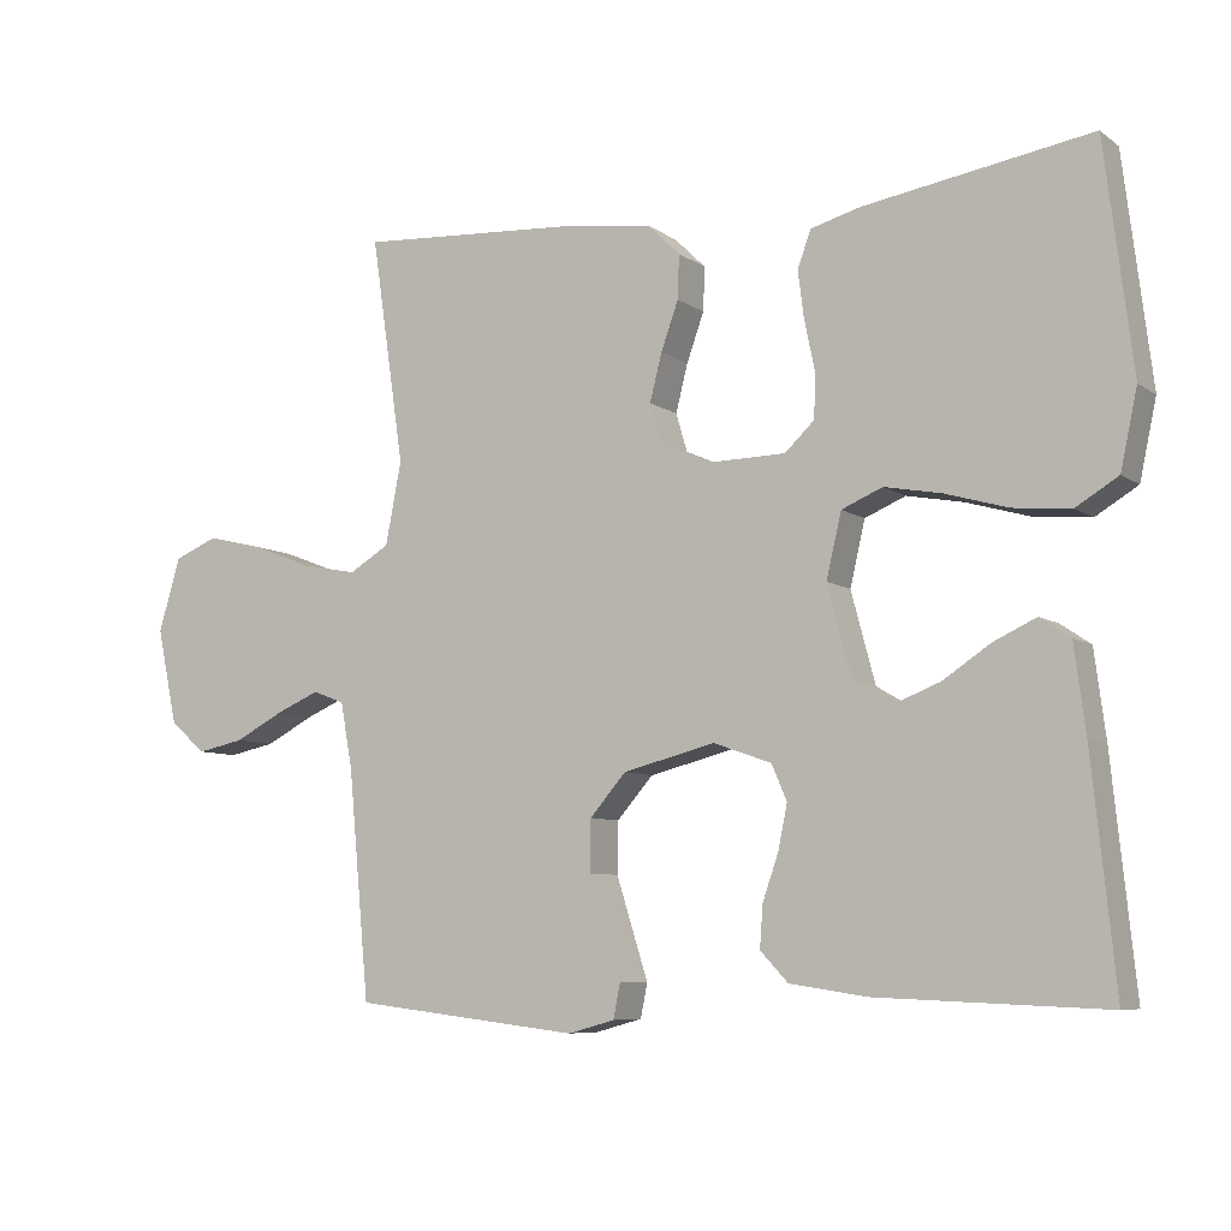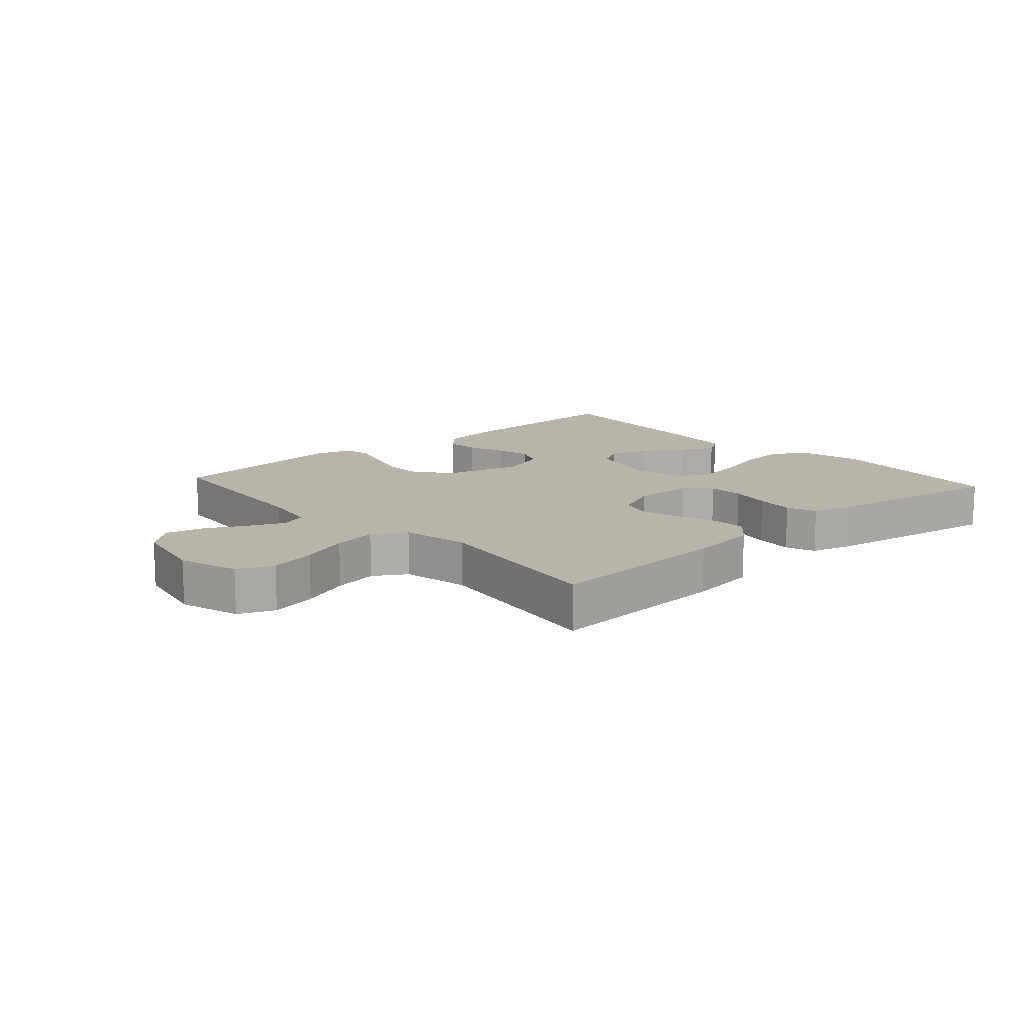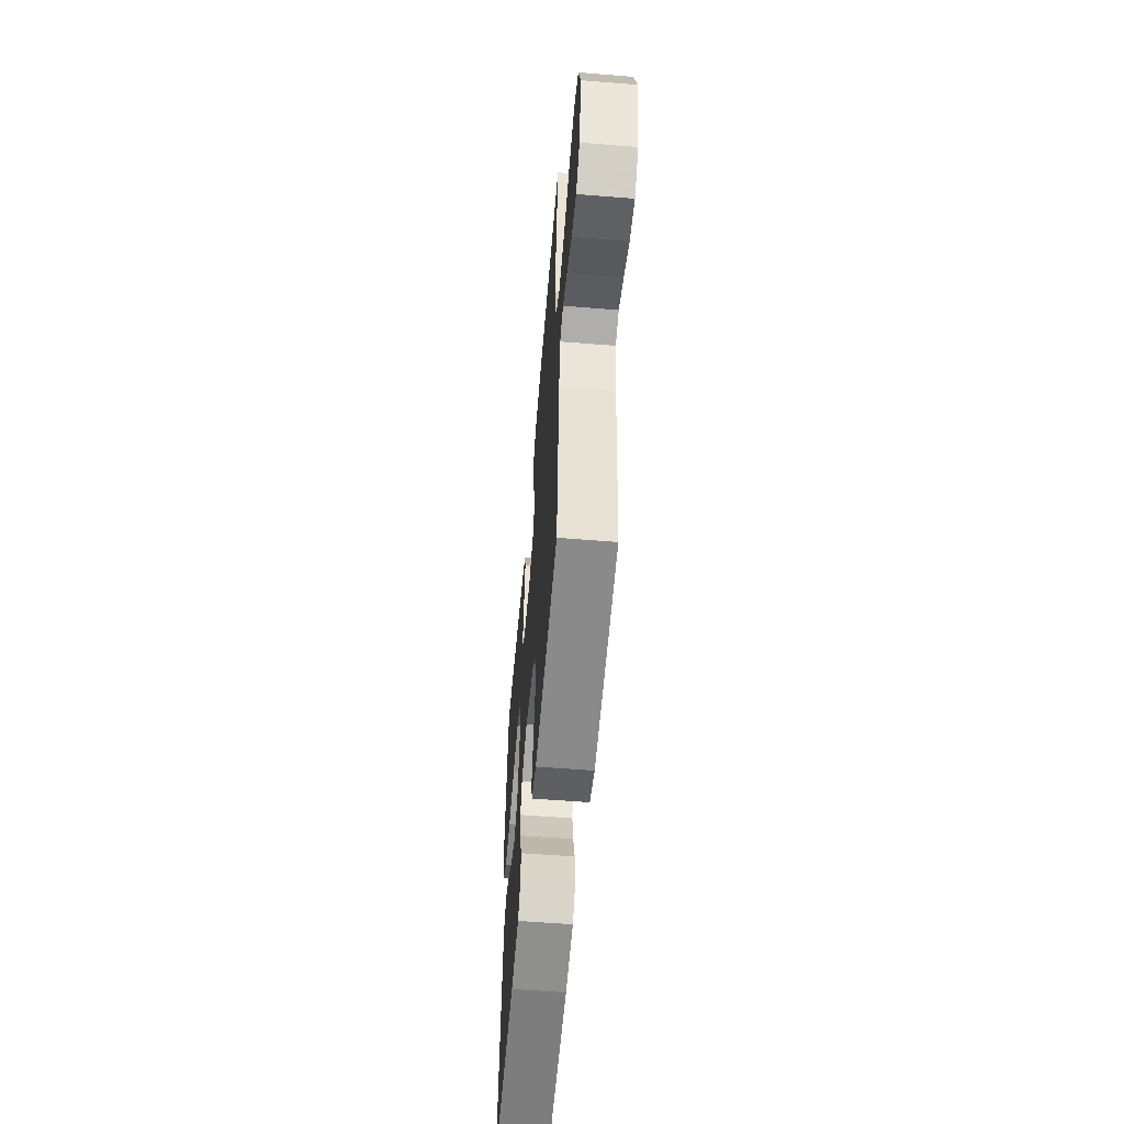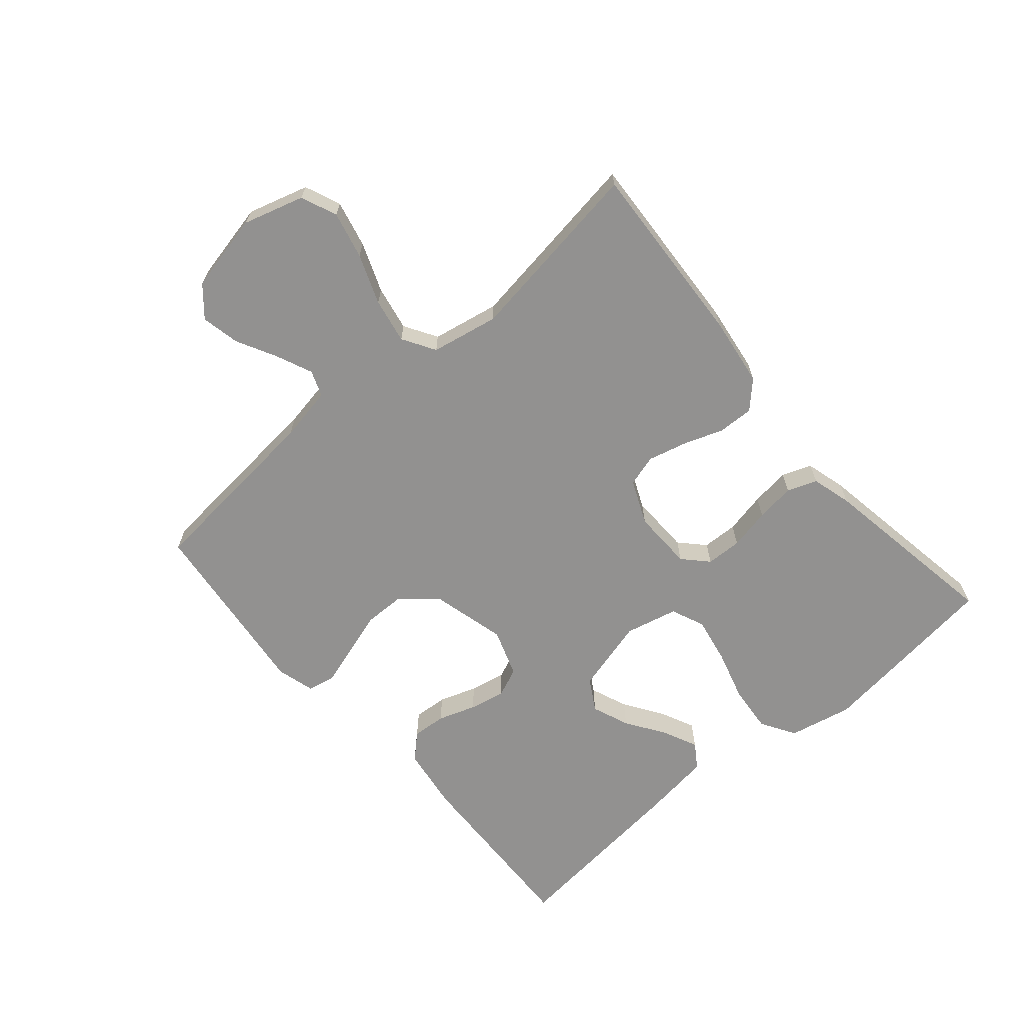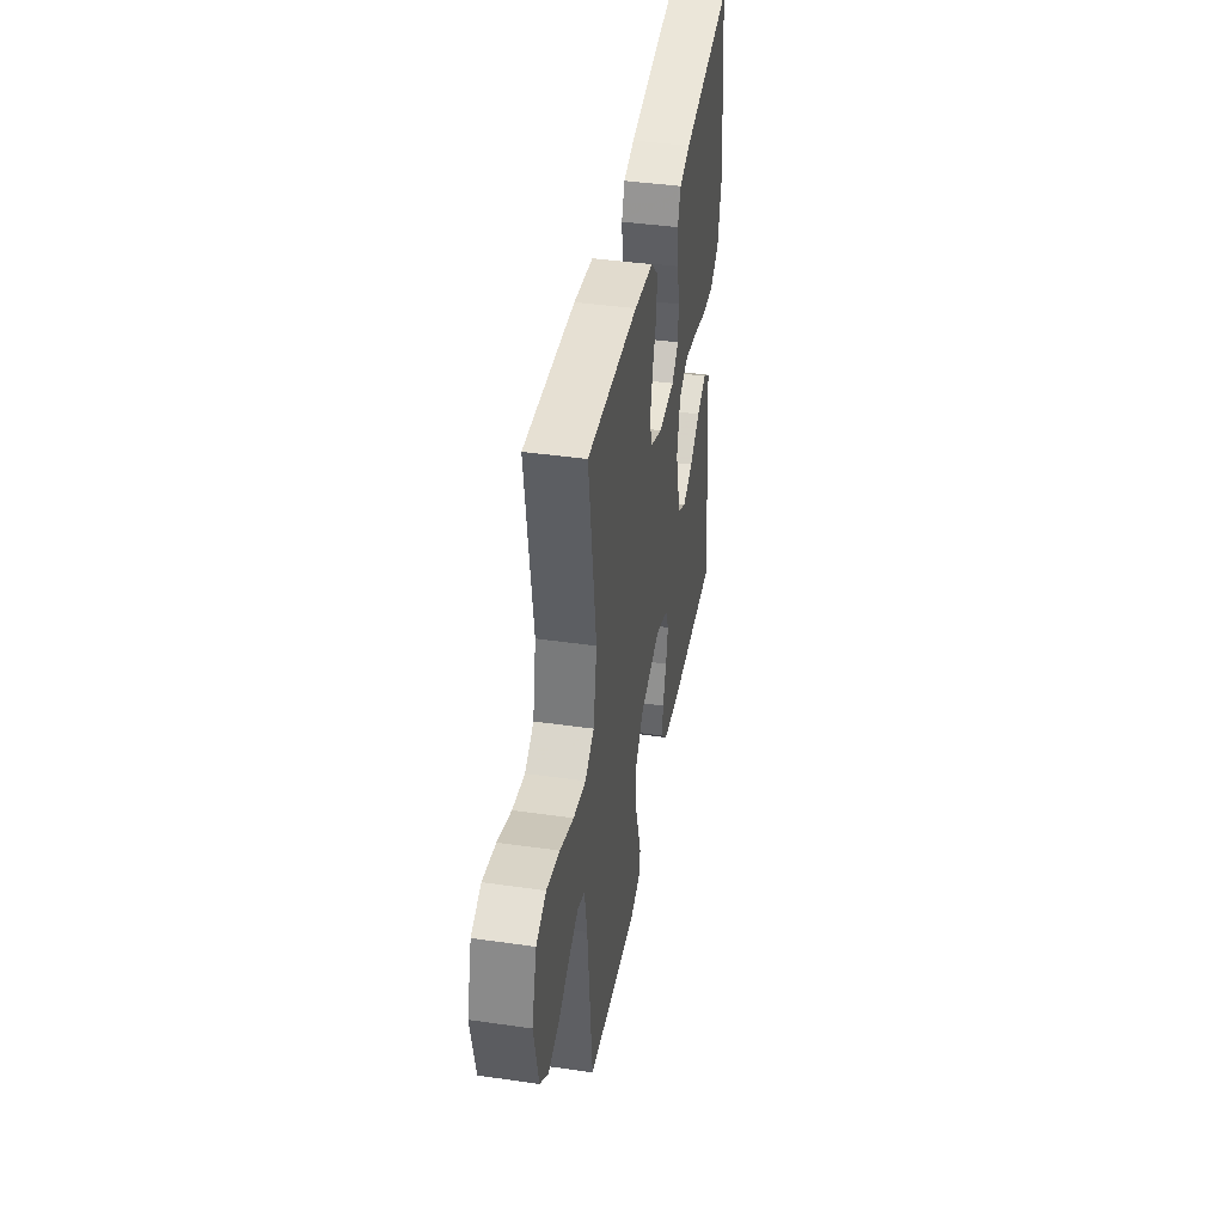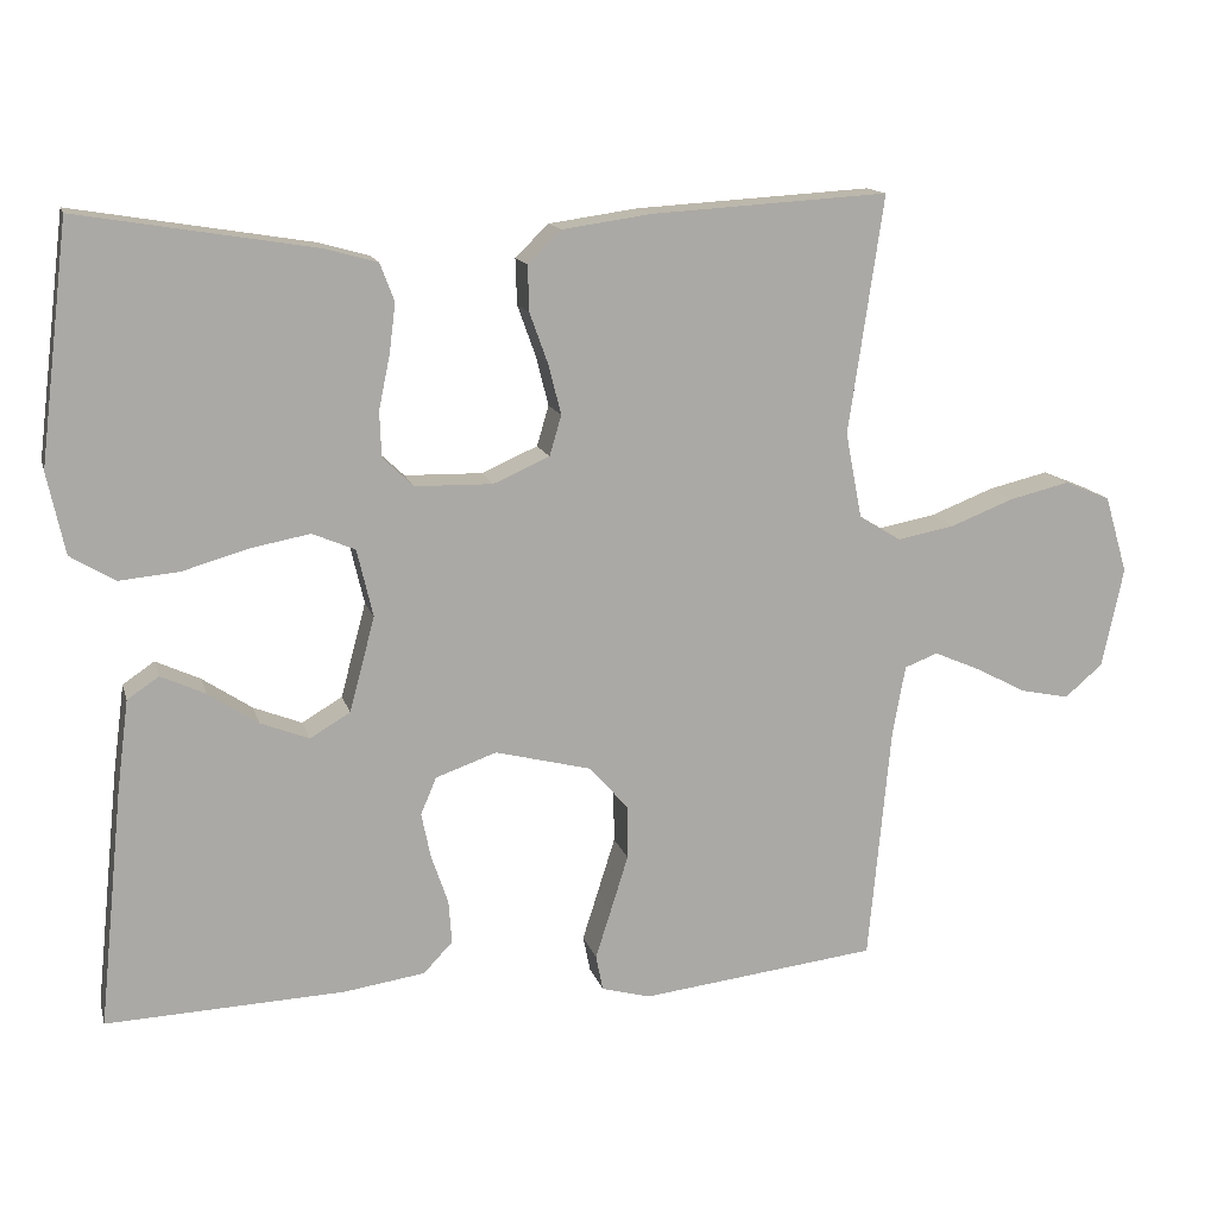
<metadata>
{"format":"obj","ext":"obj","renderer":"f3d","projection":"perspective","resolution":1024,"background":"white","views":[{"elev":-7.3,"azim":28.9,"up":"+Z"},{"elev":13.1,"azim":-41.9,"up":"+Y"},{"elev":-56.9,"azim":-94.8,"up":"+Z"},{"elev":-66.1,"azim":-49.3,"up":"+Y"},{"elev":41.5,"azim":-80.1,"up":"+Z"},{"elev":14.2,"azim":165.8,"up":"+Z"}]}
</metadata>
<code>
v 0.5 0.07 0.5
v 0.537 0.07 0.2
v 0.515 0.07 0.097
v 0.459 0.07 0.063
v 0.383 0.07 0.07
v 0.3 0.07 0.094
v 0.225 0.07 0.108
v 0.171 0.07 0.085
v 0.151 0.07 0
v 0.183 0.07 -0.12
v 0.234 0.07 -0.15
v 0.295 0.07 -0.126
v 0.358 0.07 -0.084
v 0.414 0.07 -0.058
v 0.454 0.07 -0.085
v 0.469 0.07 -0.2
v 0.5 0.07 -0.5
v 0.2 0.07 -0.488
v 0.097 0.07 -0.473
v 0.06 0.07 -0.434
v 0.064 0.07 -0.379
v 0.085 0.07 -0.318
v 0.097 0.07 -0.26
v 0.077 0.07 -0.213
v 0 0.07 -0.186
v -0.122 0.07 -0.217
v -0.17 0.07 -0.272
v -0.171 0.07 -0.34
v -0.149 0.07 -0.41
v -0.129 0.07 -0.473
v -0.138 0.07 -0.518
v -0.2 0.07 -0.535
v -0.5 0.07 -0.5
v -0.528 0.07 -0.2
v -0.544 0.07 -0.112
v -0.586 0.07 -0.096
v -0.644 0.07 -0.121
v -0.709 0.07 -0.155
v -0.771 0.07 -0.168
v -0.819 0.07 -0.127
v -0.846 0.07 0
v -0.817 0.07 0.098
v -0.759 0.07 0.122
v -0.683 0.07 0.104
v -0.603 0.07 0.073
v -0.53 0.07 0.059
v -0.477 0.07 0.091
v -0.456 0.07 0.2
v -0.5 0.07 0.5
v -0.2 0.07 0.482
v -0.087 0.07 0.466
v -0.045 0.07 0.425
v -0.047 0.07 0.367
v -0.07 0.07 0.303
v -0.086 0.07 0.24
v -0.071 0.07 0.189
v 0 0.07 0.158
v 0.098 0.07 0.16
v 0.137 0.07 0.197
v 0.139 0.07 0.255
v 0.125 0.07 0.322
v 0.117 0.07 0.385
v 0.135 0.07 0.433
v 0.2 0.07 0.451
v 0.5 0 0.5
v 0.537 0 0.2
v 0.515 0 0.097
v 0.459 0 0.063
v 0.383 0 0.07
v 0.3 0 0.094
v 0.225 0 0.108
v 0.171 0 0.085
v 0.151 0 0
v 0.183 0 -0.12
v 0.234 0 -0.15
v 0.295 0 -0.126
v 0.358 0 -0.084
v 0.414 0 -0.058
v 0.454 0 -0.085
v 0.469 0 -0.2
v 0.5 0 -0.5
v 0.2 0 -0.488
v 0.097 0 -0.473
v 0.06 0 -0.434
v 0.064 0 -0.379
v 0.085 0 -0.318
v 0.097 0 -0.26
v 0.077 0 -0.213
v 0 0 -0.186
v -0.122 0 -0.217
v -0.17 0 -0.272
v -0.171 0 -0.34
v -0.149 0 -0.41
v -0.129 0 -0.473
v -0.138 0 -0.518
v -0.2 0 -0.535
v -0.5 0 -0.5
v -0.528 0 -0.2
v -0.544 0 -0.112
v -0.586 0 -0.096
v -0.644 0 -0.121
v -0.709 0 -0.155
v -0.771 0 -0.168
v -0.819 0 -0.127
v -0.846 0 0
v -0.817 0 0.098
v -0.759 0 0.122
v -0.683 0 0.104
v -0.603 0 0.073
v -0.53 0 0.059
v -0.477 0 0.091
v -0.456 0 0.2
v -0.5 0 0.5
v -0.2 0 0.482
v -0.087 0 0.466
v -0.045 0 0.425
v -0.047 0 0.367
v -0.07 0 0.303
v -0.086 0 0.24
v -0.071 0 0.189
v 0 0 0.158
v 0.098 0 0.16
v 0.137 0 0.197
v 0.139 0 0.255
v 0.125 0 0.322
v 0.117 0 0.385
v 0.135 0 0.433
v 0.2 0 0.451
f 4 5 6
f 3 4 6
f 2 3 6
f 1 2 6
f 64 1 6
f 63 64 6
f 62 63 6
f 61 62 6
f 60 61 6
f 59 60 6 7
f 58 59 7 8
f 57 58 8 9
f 56 57 9 10
f 52 53 54
f 51 52 54
f 50 51 54
f 49 50 54
f 48 49 54
f 47 48 54 55
f 46 47 55 56
f 43 44 45
f 42 43 45
f 41 42 45
f 40 41 45
f 39 40 45
f 38 39 45
f 37 38 45
f 36 37 45 46
f 46 56 10
f 36 46 10
f 35 36 10
f 32 33 34
f 31 32 34
f 30 31 34
f 29 30 34
f 28 29 34 35
f 20 21 22
f 19 20 22
f 18 19 22
f 17 18 22
f 16 17 22
f 15 16 22
f 14 15 22
f 13 14 22
f 12 13 22
f 11 12 22 23
f 10 11 23 24
f 27 28 35
f 26 27 35
f 25 26 35 10
f 10 24 25
f 70 69 68
f 70 68 67
f 70 67 66
f 70 66 65
f 70 65 128
f 70 128 127
f 70 127 126
f 70 126 125
f 70 125 124
f 71 70 124 123
f 72 71 123 122
f 73 72 122 121
f 74 73 121 120
f 118 117 116
f 118 116 115
f 118 115 114
f 118 114 113
f 118 113 112
f 119 118 112 111
f 120 119 111 110
f 109 108 107
f 109 107 106
f 109 106 105
f 109 105 104
f 109 104 103
f 109 103 102
f 109 102 101
f 110 109 101 100
f 74 120 110
f 74 110 100
f 74 100 99
f 98 97 96
f 98 96 95
f 98 95 94
f 98 94 93
f 99 98 93 92
f 86 85 84
f 86 84 83
f 86 83 82
f 86 82 81
f 86 81 80
f 86 80 79
f 86 79 78
f 86 78 77
f 86 77 76
f 87 86 76 75
f 88 87 75 74
f 99 92 91
f 99 91 90
f 74 99 90 89
f 89 88 74
f 1 65 66 2
f 2 66 67 3
f 3 67 68 4
f 4 68 69 5
f 5 69 70 6
f 6 70 71 7
f 7 71 72 8
f 8 72 73 9
f 9 73 74 10
f 10 74 75 11
f 11 75 76 12
f 12 76 77 13
f 13 77 78 14
f 14 78 79 15
f 15 79 80 16
f 16 80 81 17
f 17 81 82 18
f 18 82 83 19
f 19 83 84 20
f 20 84 85 21
f 21 85 86 22
f 22 86 87 23
f 23 87 88 24
f 24 88 89 25
f 25 89 90 26
f 26 90 91 27
f 27 91 92 28
f 28 92 93 29
f 29 93 94 30
f 30 94 95 31
f 31 95 96 32
f 32 96 97 33
f 33 97 98 34
f 34 98 99 35
f 35 99 100 36
f 36 100 101 37
f 37 101 102 38
f 38 102 103 39
f 39 103 104 40
f 40 104 105 41
f 41 105 106 42
f 42 106 107 43
f 43 107 108 44
f 44 108 109 45
f 45 109 110 46
f 46 110 111 47
f 47 111 112 48
f 48 112 113 49
f 49 113 114 50
f 50 114 115 51
f 51 115 116 52
f 52 116 117 53
f 53 117 118 54
f 54 118 119 55
f 55 119 120 56
f 56 120 121 57
f 57 121 122 58
f 58 122 123 59
f 59 123 124 60
f 60 124 125 61
f 61 125 126 62
f 62 126 127 63
f 63 127 128 64
f 64 128 65 1

</code>
